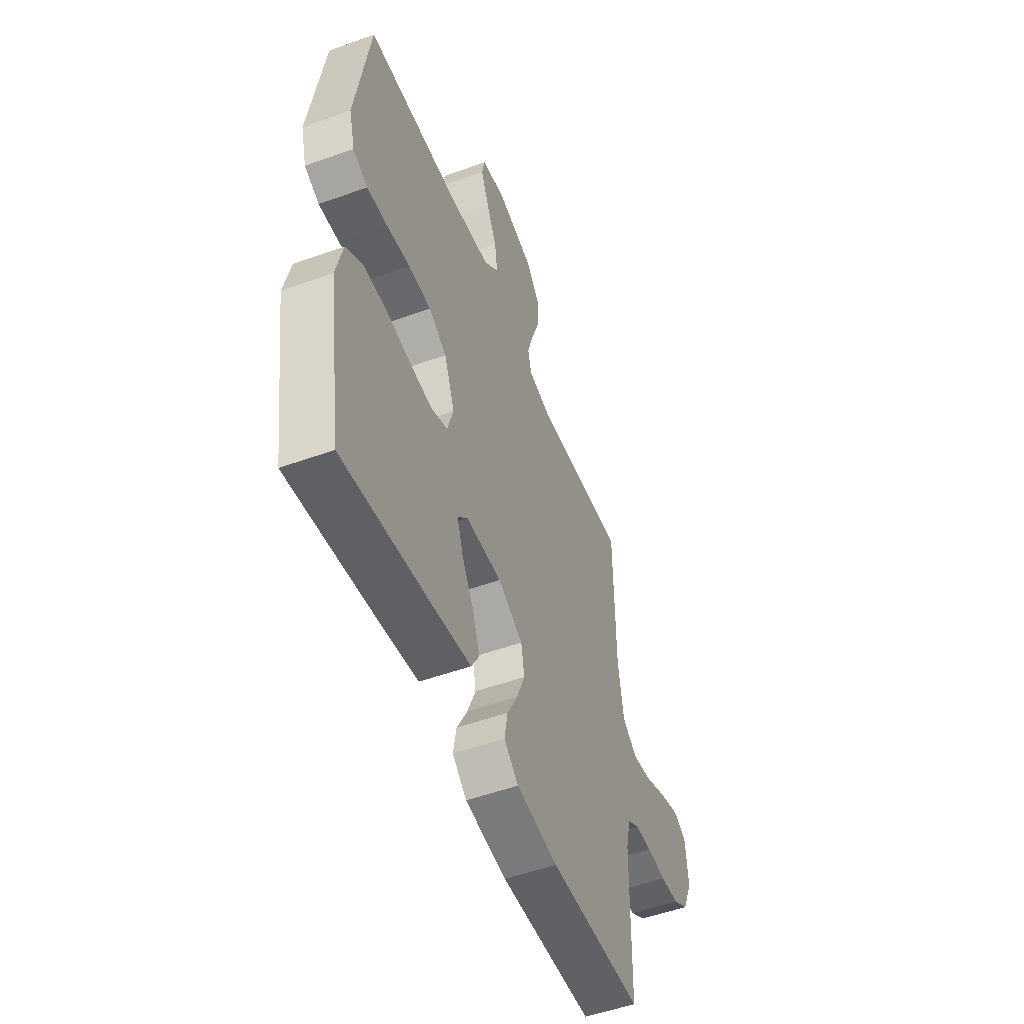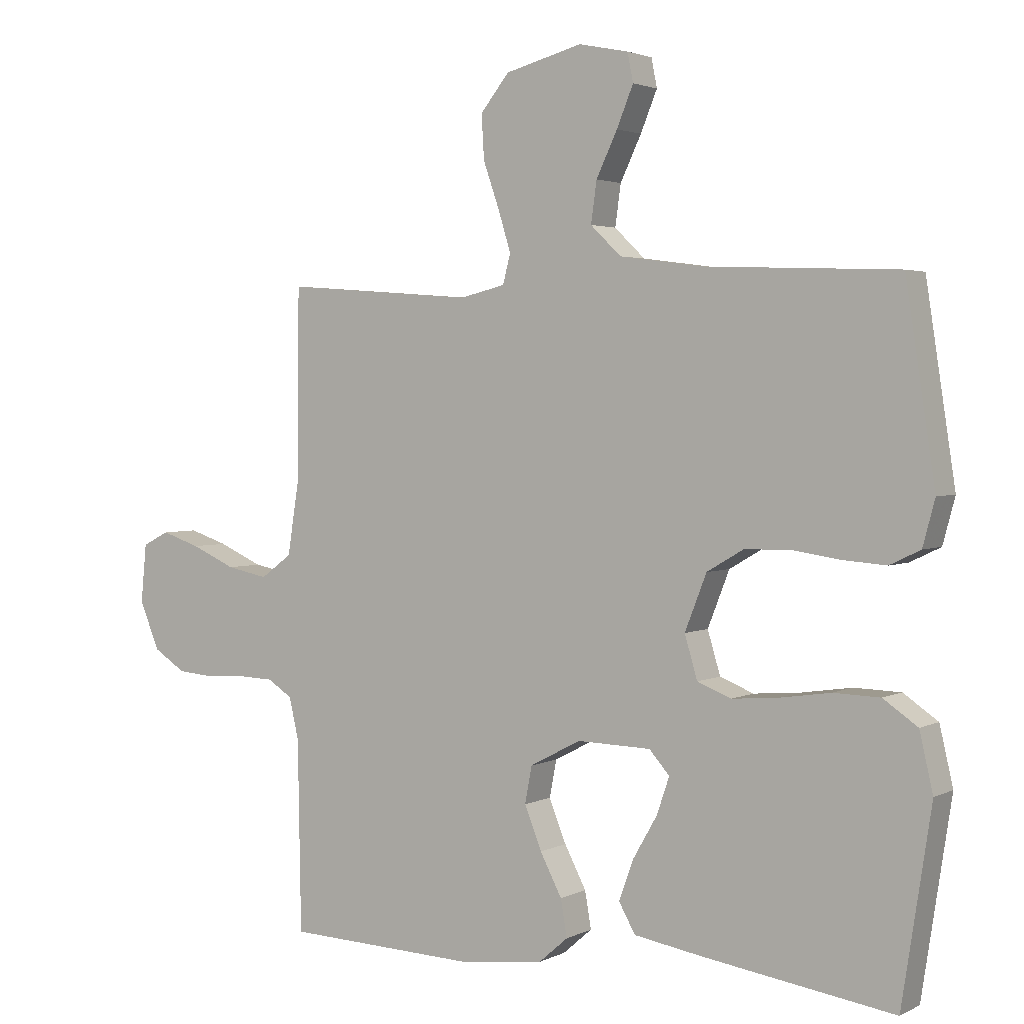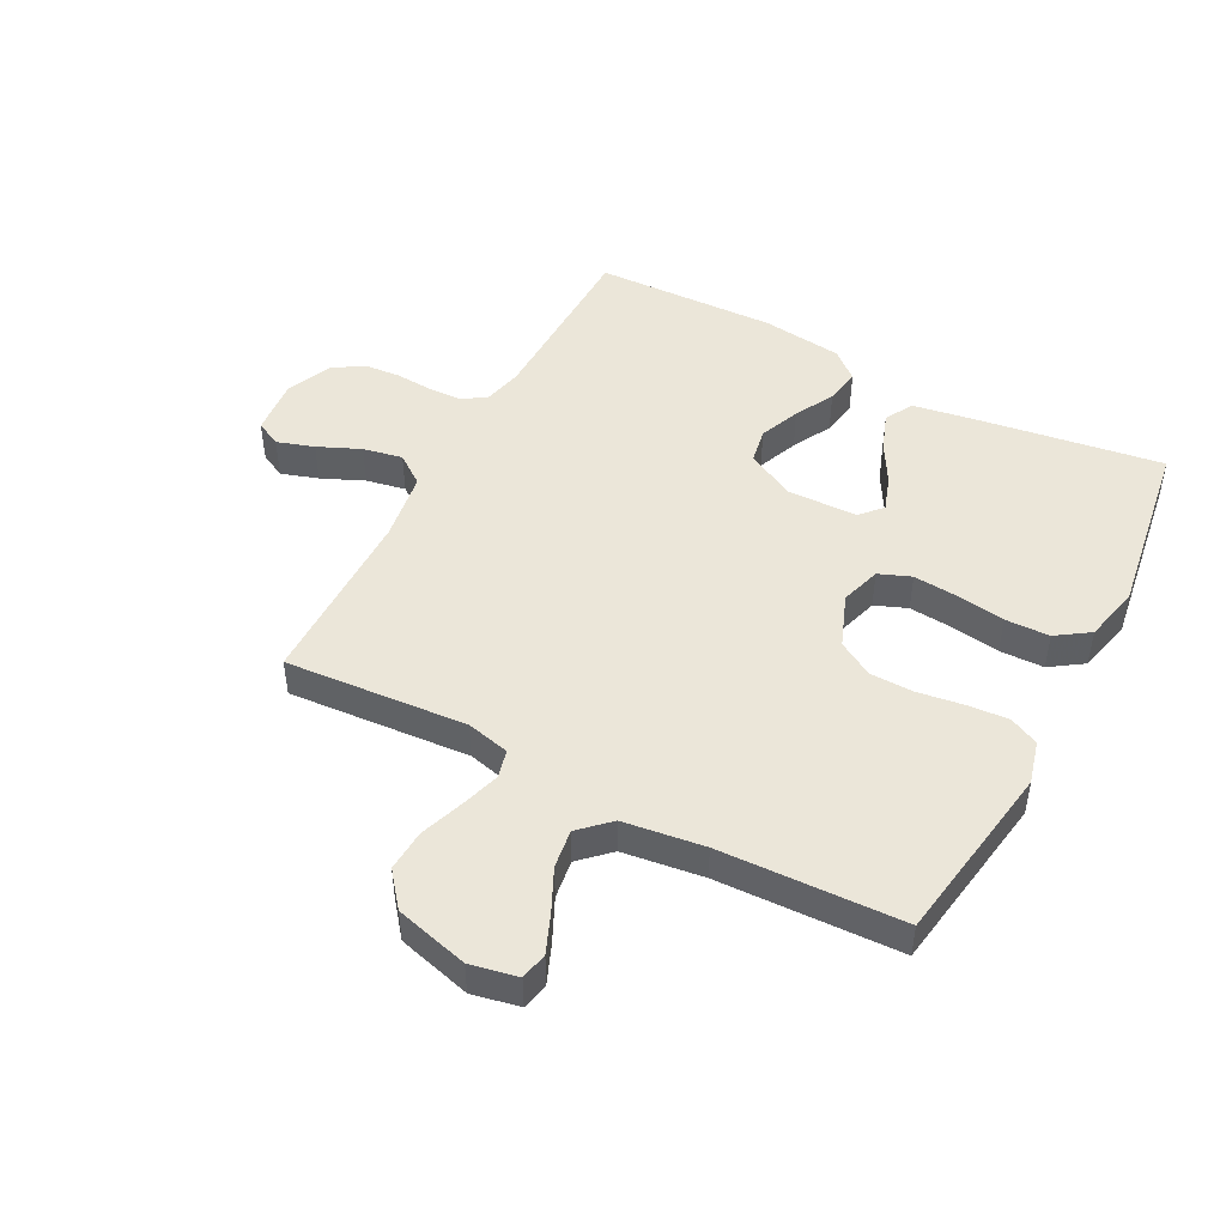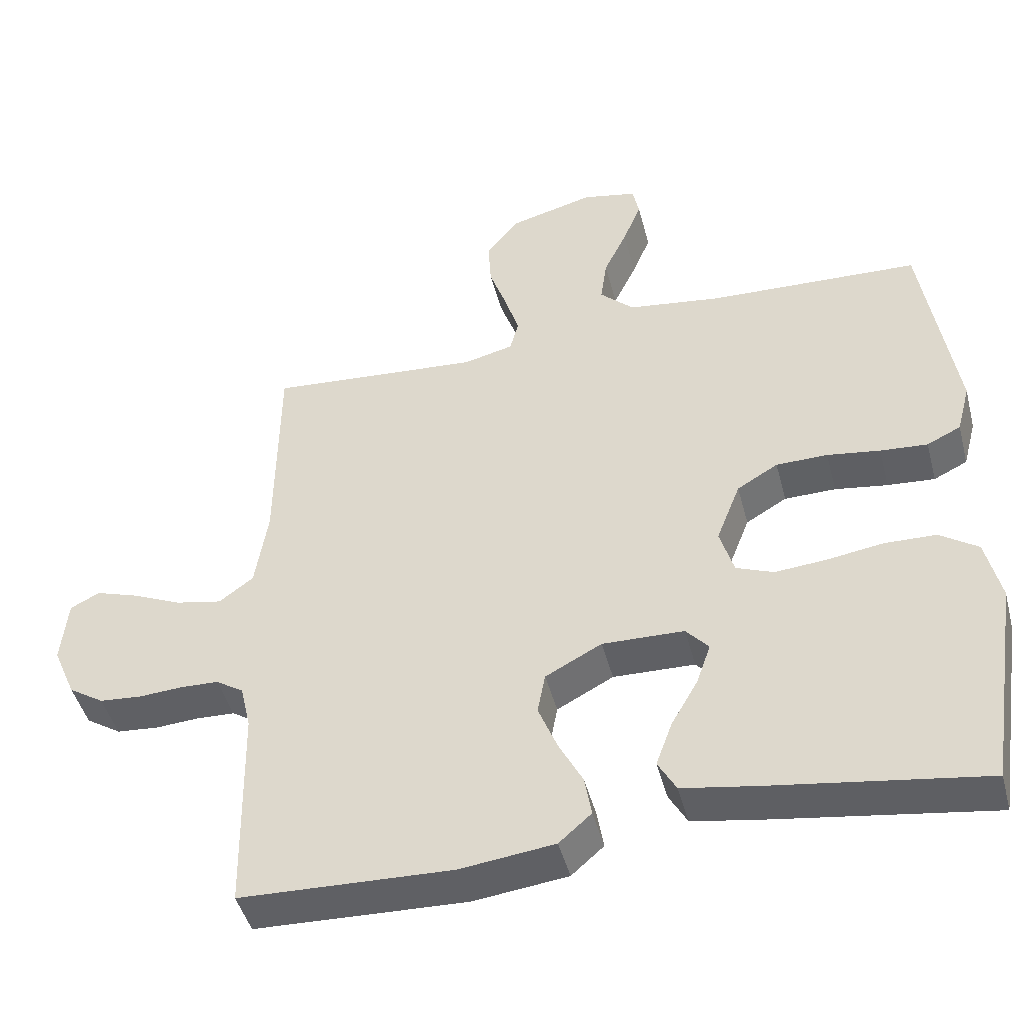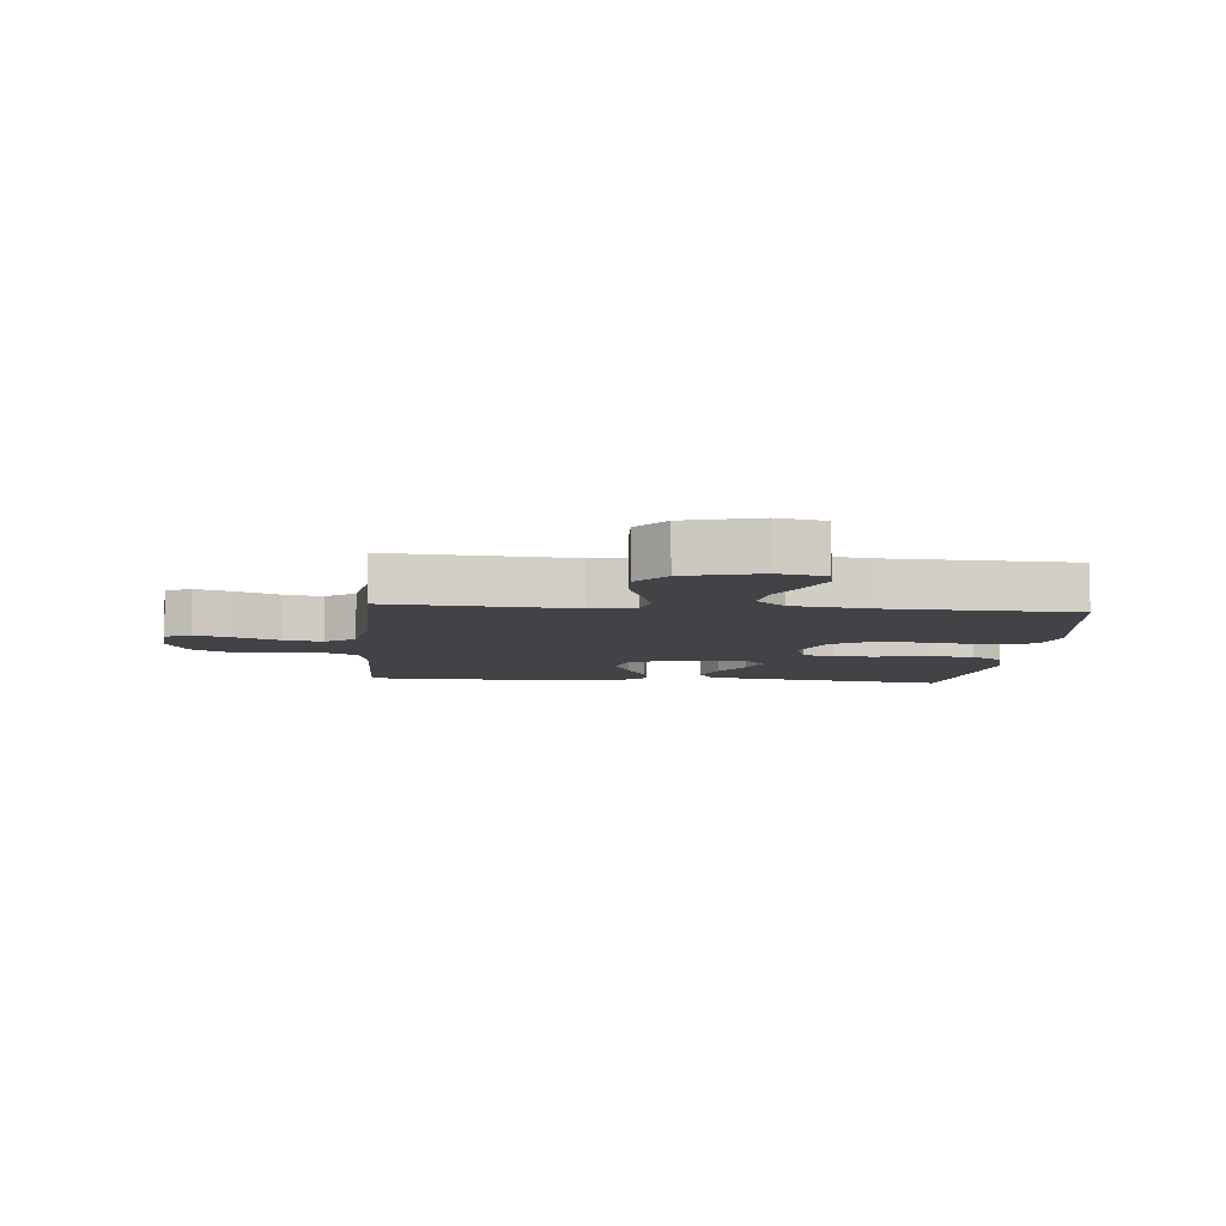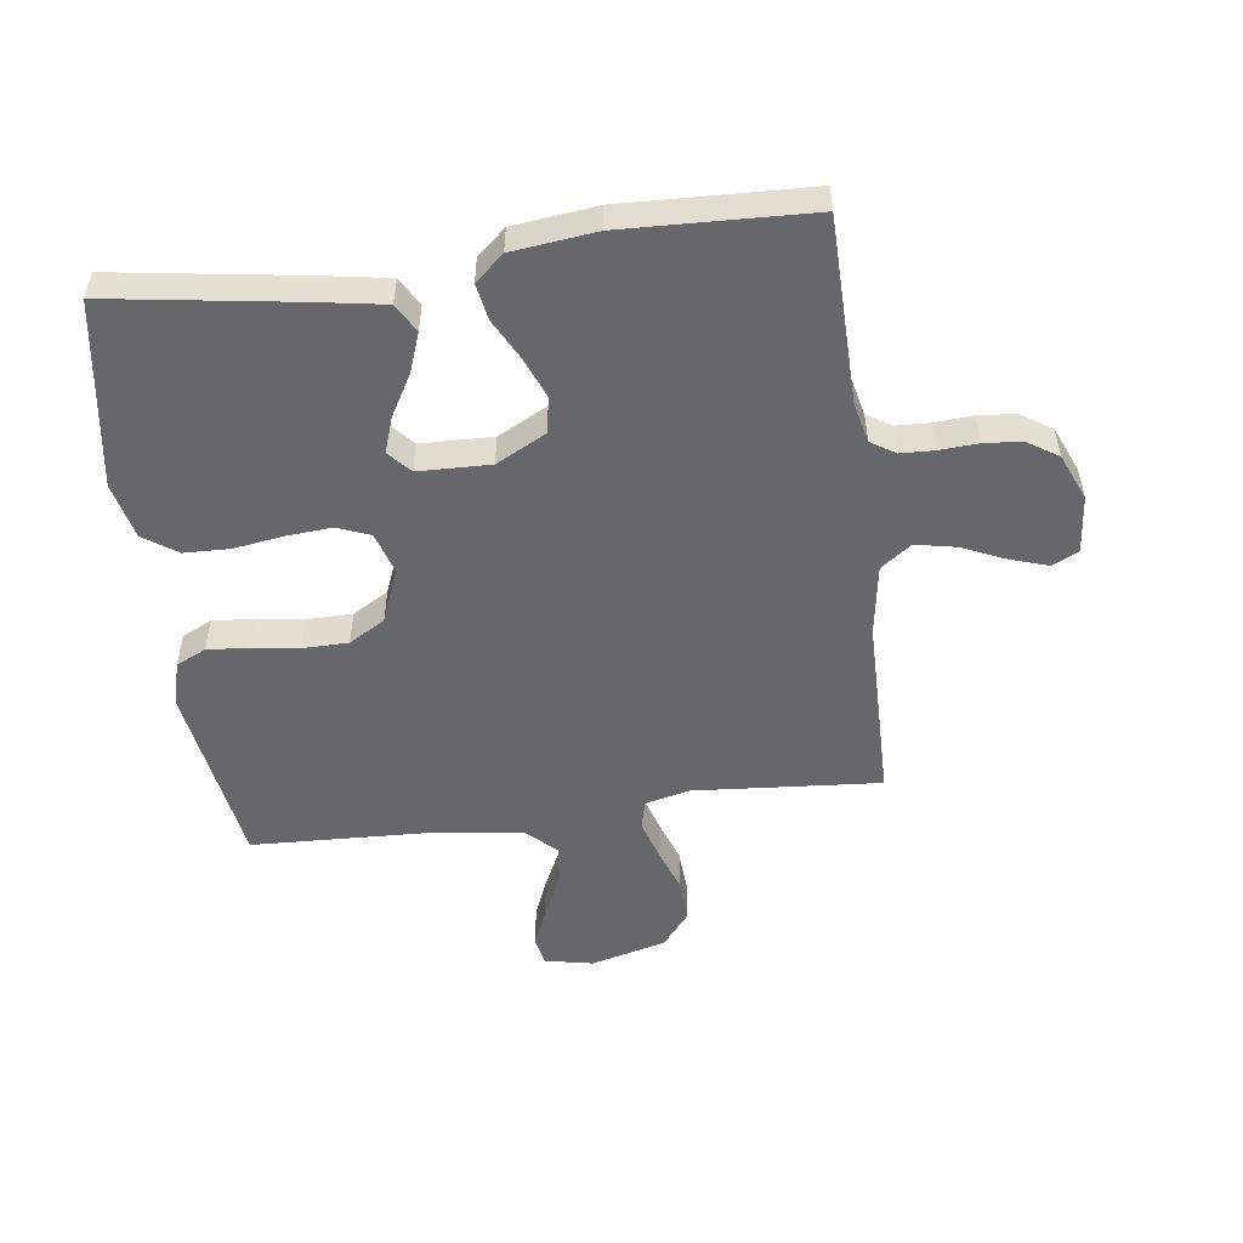
<metadata>
{"format":"obj","ext":"obj","renderer":"f3d","projection":"perspective","resolution":1024,"background":"white","views":[{"elev":-52.0,"azim":111.3,"up":"+Z"},{"elev":2.7,"azim":31.9,"up":"+Z"},{"elev":47.4,"azim":27.9,"up":"+Y"},{"elev":-45.5,"azim":14.5,"up":"+Z"},{"elev":-7.3,"azim":-5.2,"up":"+Y"},{"elev":-52.1,"azim":-172.5,"up":"+Y"}]}
</metadata>
<code>
v 0.5 0.07 0.5
v 0.546 0.07 0.2
v 0.527 0.07 0.129
v 0.479 0.07 0.106
v 0.412 0.07 0.111
v 0.337 0.07 0.122
v 0.264 0.07 0.121
v 0.206 0.07 0.087
v 0.172 0.07 0
v 0.192 0.07 -0.067
v 0.245 0.07 -0.088
v 0.318 0.07 -0.082
v 0.398 0.07 -0.07
v 0.471 0.07 -0.072
v 0.525 0.07 -0.109
v 0.546 0.07 -0.2
v 0.5 0.07 -0.5
v 0.2 0.07 -0.455
v 0.093 0.07 -0.437
v 0.067 0.07 -0.391
v 0.09 0.07 -0.328
v 0.128 0.07 -0.262
v 0.148 0.07 -0.204
v 0.116 0.07 -0.168
v 0 0.07 -0.165
v -0.08 0.07 -0.207
v -0.091 0.07 -0.265
v -0.064 0.07 -0.332
v -0.03 0.07 -0.397
v -0.02 0.07 -0.455
v -0.066 0.07 -0.495
v -0.2 0.07 -0.511
v -0.5 0.07 -0.5
v -0.505 0.07 -0.2
v -0.52 0.07 -0.135
v -0.559 0.07 -0.11
v -0.613 0.07 -0.108
v -0.675 0.07 -0.112
v -0.735 0.07 -0.107
v -0.785 0.07 -0.075
v -0.817 0.07 0
v -0.808 0.07 0.093
v -0.766 0.07 0.114
v -0.705 0.07 0.094
v -0.635 0.07 0.063
v -0.57 0.07 0.05
v -0.521 0.07 0.086
v -0.503 0.07 0.2
v -0.5 0.07 0.5
v -0.2 0.07 0.477
v -0.129 0.07 0.494
v -0.117 0.07 0.54
v -0.137 0.07 0.605
v -0.162 0.07 0.676
v -0.166 0.07 0.745
v -0.121 0.07 0.801
v 0 0.07 0.833
v 0.078 0.07 0.817
v 0.087 0.07 0.772
v 0.061 0.07 0.709
v 0.028 0.07 0.64
v 0.019 0.07 0.576
v 0.067 0.07 0.53
v 0.2 0.07 0.512
v 0.5 0 0.5
v 0.546 0 0.2
v 0.527 0 0.129
v 0.479 0 0.106
v 0.412 0 0.111
v 0.337 0 0.122
v 0.264 0 0.121
v 0.206 0 0.087
v 0.172 0 0
v 0.192 0 -0.067
v 0.245 0 -0.088
v 0.318 0 -0.082
v 0.398 0 -0.07
v 0.471 0 -0.072
v 0.525 0 -0.109
v 0.546 0 -0.2
v 0.5 0 -0.5
v 0.2 0 -0.455
v 0.093 0 -0.437
v 0.067 0 -0.391
v 0.09 0 -0.328
v 0.128 0 -0.262
v 0.148 0 -0.204
v 0.116 0 -0.168
v 0 0 -0.165
v -0.08 0 -0.207
v -0.091 0 -0.265
v -0.064 0 -0.332
v -0.03 0 -0.397
v -0.02 0 -0.455
v -0.066 0 -0.495
v -0.2 0 -0.511
v -0.5 0 -0.5
v -0.505 0 -0.2
v -0.52 0 -0.135
v -0.559 0 -0.11
v -0.613 0 -0.108
v -0.675 0 -0.112
v -0.735 0 -0.107
v -0.785 0 -0.075
v -0.817 0 0
v -0.808 0 0.093
v -0.766 0 0.114
v -0.705 0 0.094
v -0.635 0 0.063
v -0.57 0 0.05
v -0.521 0 0.086
v -0.503 0 0.2
v -0.5 0 0.5
v -0.2 0 0.477
v -0.129 0 0.494
v -0.117 0 0.54
v -0.137 0 0.605
v -0.162 0 0.676
v -0.166 0 0.745
v -0.121 0 0.801
v 0 0 0.833
v 0.078 0 0.817
v 0.087 0 0.772
v 0.061 0 0.709
v 0.028 0 0.64
v 0.019 0 0.576
v 0.067 0 0.53
v 0.2 0 0.512
f 58 59 60 61
f 56 57 58 61
f 56 61 62
f 53 54 55 56
f 52 53 56 62
f 51 52 62 63
f 48 49 50
f 47 48 50 51
f 42 43 44 45
f 42 45 46
f 41 42 46
f 40 41 46
f 37 38 39 40
f 36 37 40 46
f 35 36 46 47
f 31 32 33 34
f 28 29 30 31
f 27 28 31 34
f 26 27 34 35
f 19 20 21 22
f 19 22 23
f 18 19 23
f 17 18 23
f 16 17 23 24
f 12 13 14 15
f 11 12 15 16
f 3 4 5 6
f 3 6 7
f 64 1 2 3
f 64 3 7
f 63 64 7 8
f 51 63 8 9
f 47 51 9 10
f 25 26 35 47
f 24 25 47 10
f 11 16 24
f 10 11 24
f 125 124 123 122
f 125 122 121 120
f 126 125 120
f 120 119 118 117
f 126 120 117 116
f 127 126 116 115
f 114 113 112
f 115 114 112 111
f 109 108 107 106
f 110 109 106
f 110 106 105
f 110 105 104
f 104 103 102 101
f 110 104 101 100
f 111 110 100 99
f 98 97 96 95
f 95 94 93 92
f 98 95 92 91
f 99 98 91 90
f 86 85 84 83
f 87 86 83
f 87 83 82
f 87 82 81
f 88 87 81 80
f 79 78 77 76
f 80 79 76 75
f 70 69 68 67
f 71 70 67
f 67 66 65 128
f 71 67 128
f 72 71 128 127
f 73 72 127 115
f 74 73 115 111
f 111 99 90 89
f 74 111 89 88
f 88 80 75
f 88 75 74
f 1 65 66 2
f 2 66 67 3
f 3 67 68 4
f 4 68 69 5
f 5 69 70 6
f 6 70 71 7
f 7 71 72 8
f 8 72 73 9
f 9 73 74 10
f 10 74 75 11
f 11 75 76 12
f 12 76 77 13
f 13 77 78 14
f 14 78 79 15
f 15 79 80 16
f 16 80 81 17
f 17 81 82 18
f 18 82 83 19
f 19 83 84 20
f 20 84 85 21
f 21 85 86 22
f 22 86 87 23
f 23 87 88 24
f 24 88 89 25
f 25 89 90 26
f 26 90 91 27
f 27 91 92 28
f 28 92 93 29
f 29 93 94 30
f 30 94 95 31
f 31 95 96 32
f 32 96 97 33
f 33 97 98 34
f 34 98 99 35
f 35 99 100 36
f 36 100 101 37
f 37 101 102 38
f 38 102 103 39
f 39 103 104 40
f 40 104 105 41
f 41 105 106 42
f 42 106 107 43
f 43 107 108 44
f 44 108 109 45
f 45 109 110 46
f 46 110 111 47
f 47 111 112 48
f 48 112 113 49
f 49 113 114 50
f 50 114 115 51
f 51 115 116 52
f 52 116 117 53
f 53 117 118 54
f 54 118 119 55
f 55 119 120 56
f 56 120 121 57
f 57 121 122 58
f 58 122 123 59
f 59 123 124 60
f 60 124 125 61
f 61 125 126 62
f 62 126 127 63
f 63 127 128 64
f 64 128 65 1

</code>
